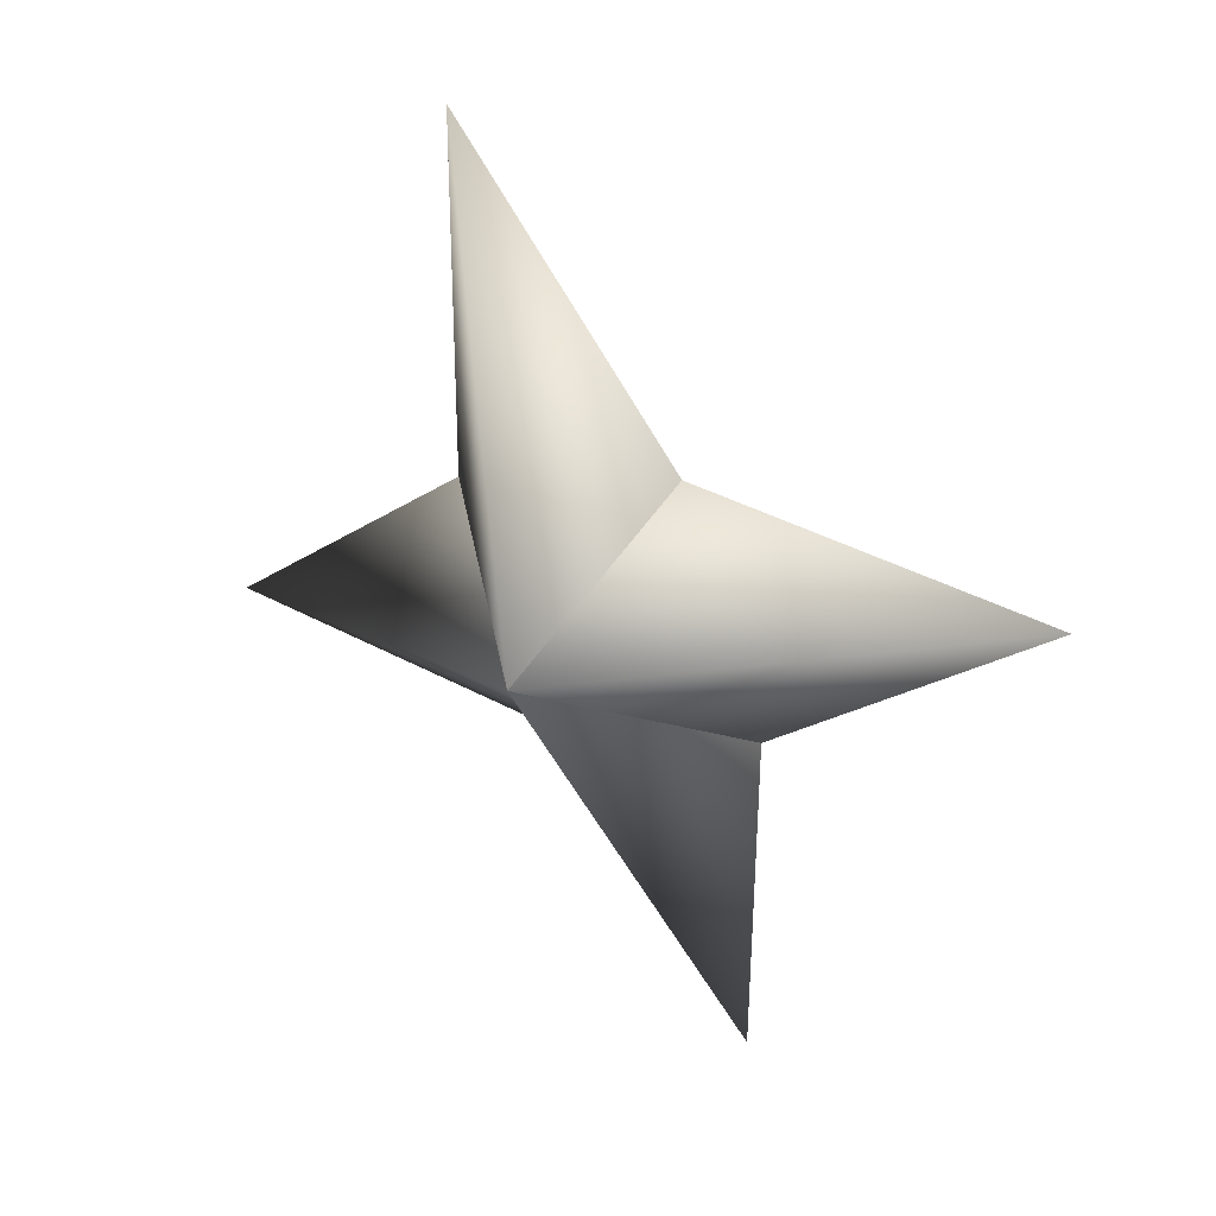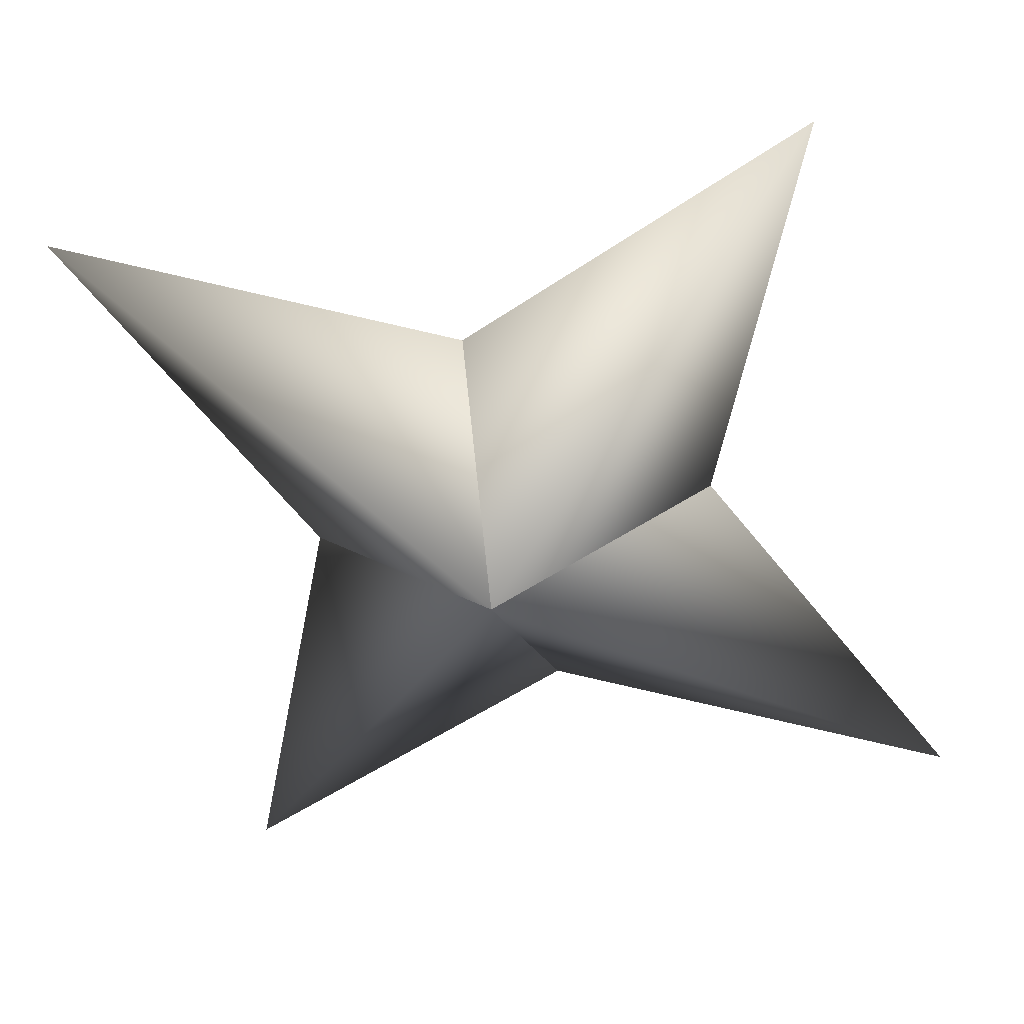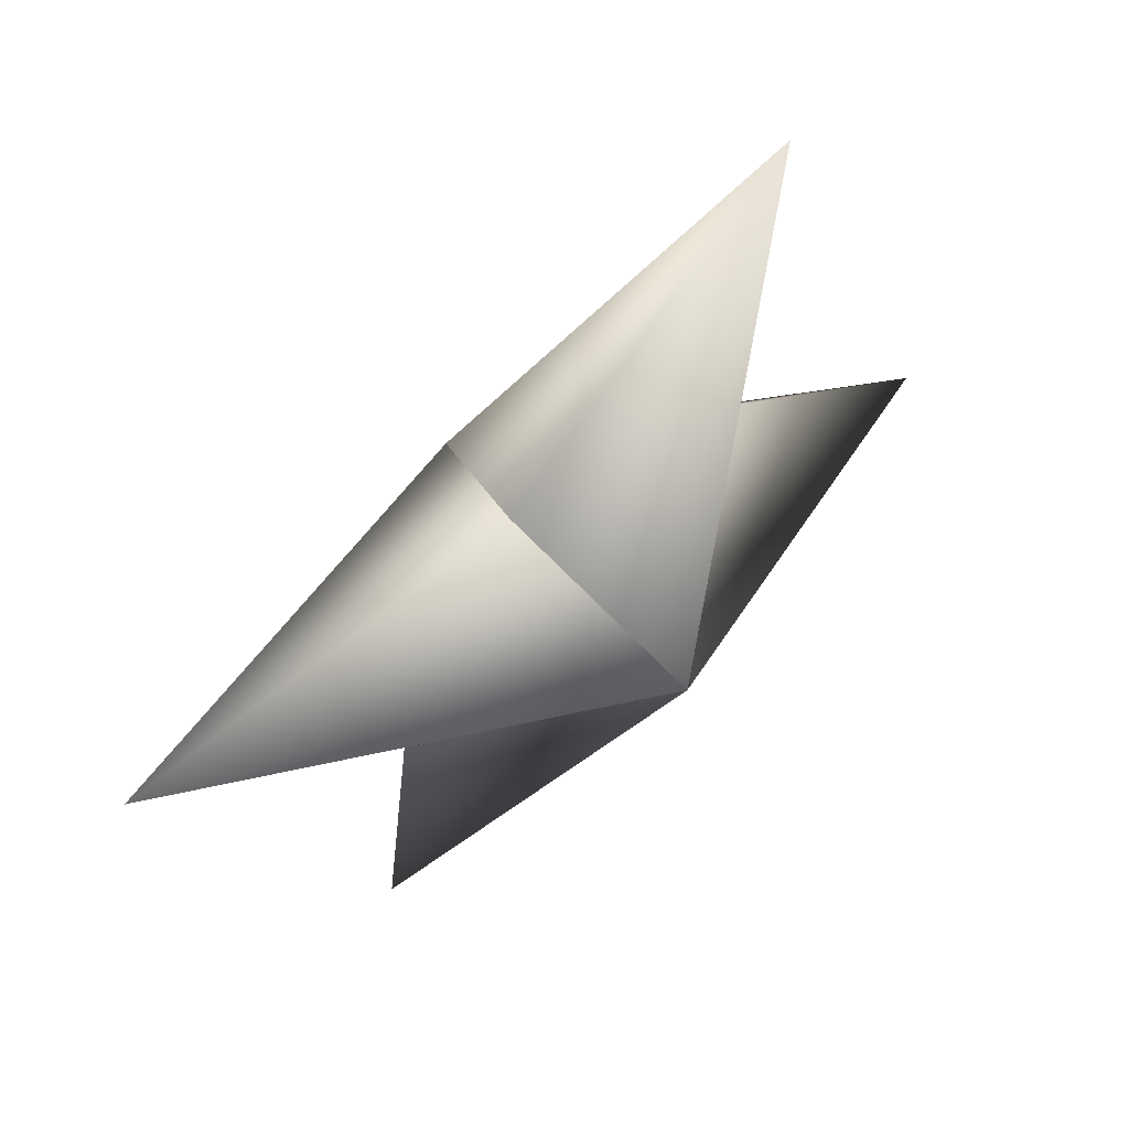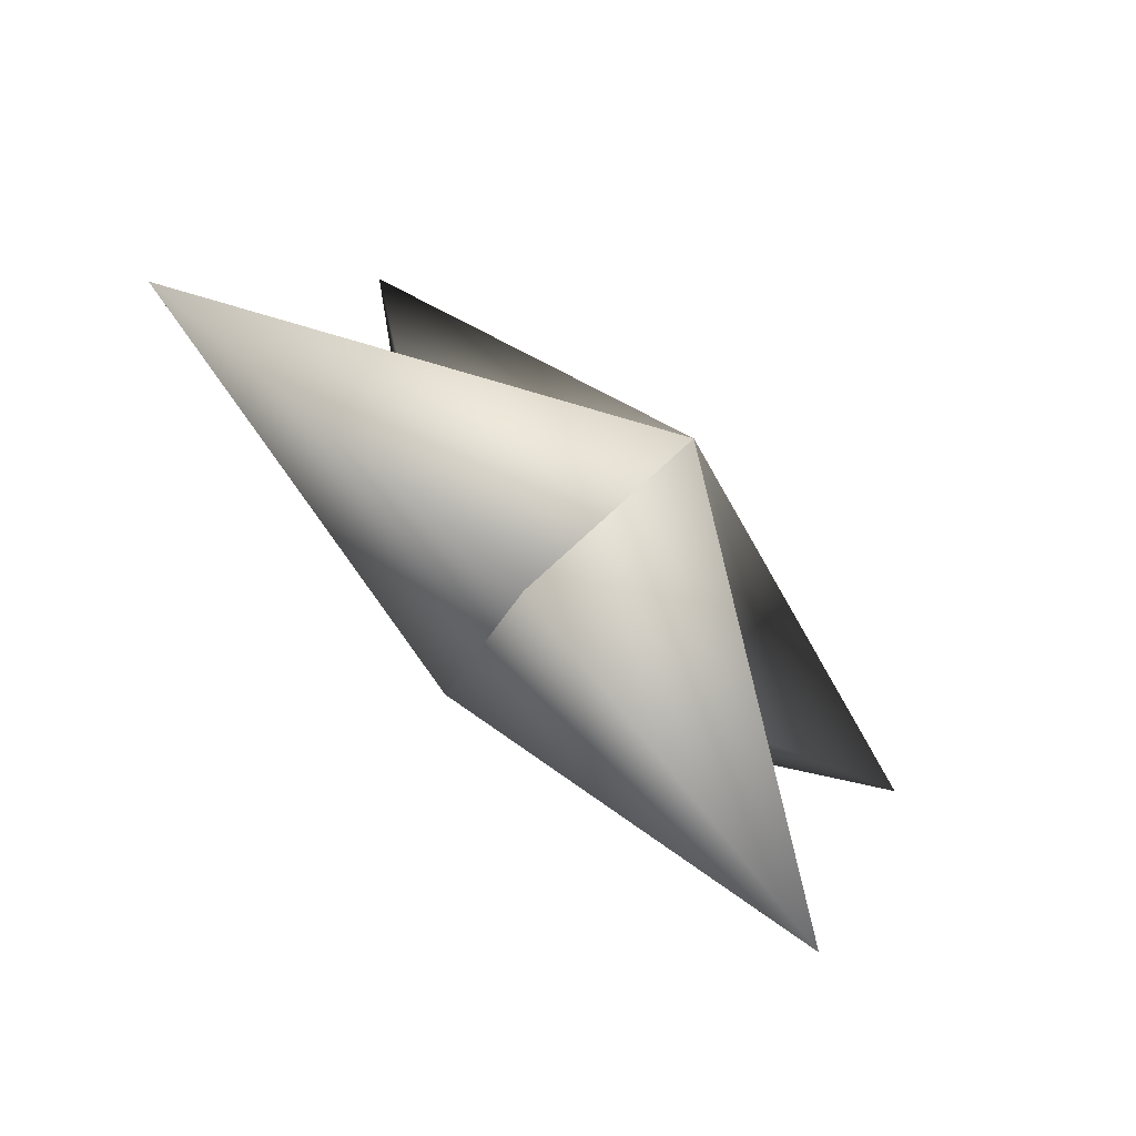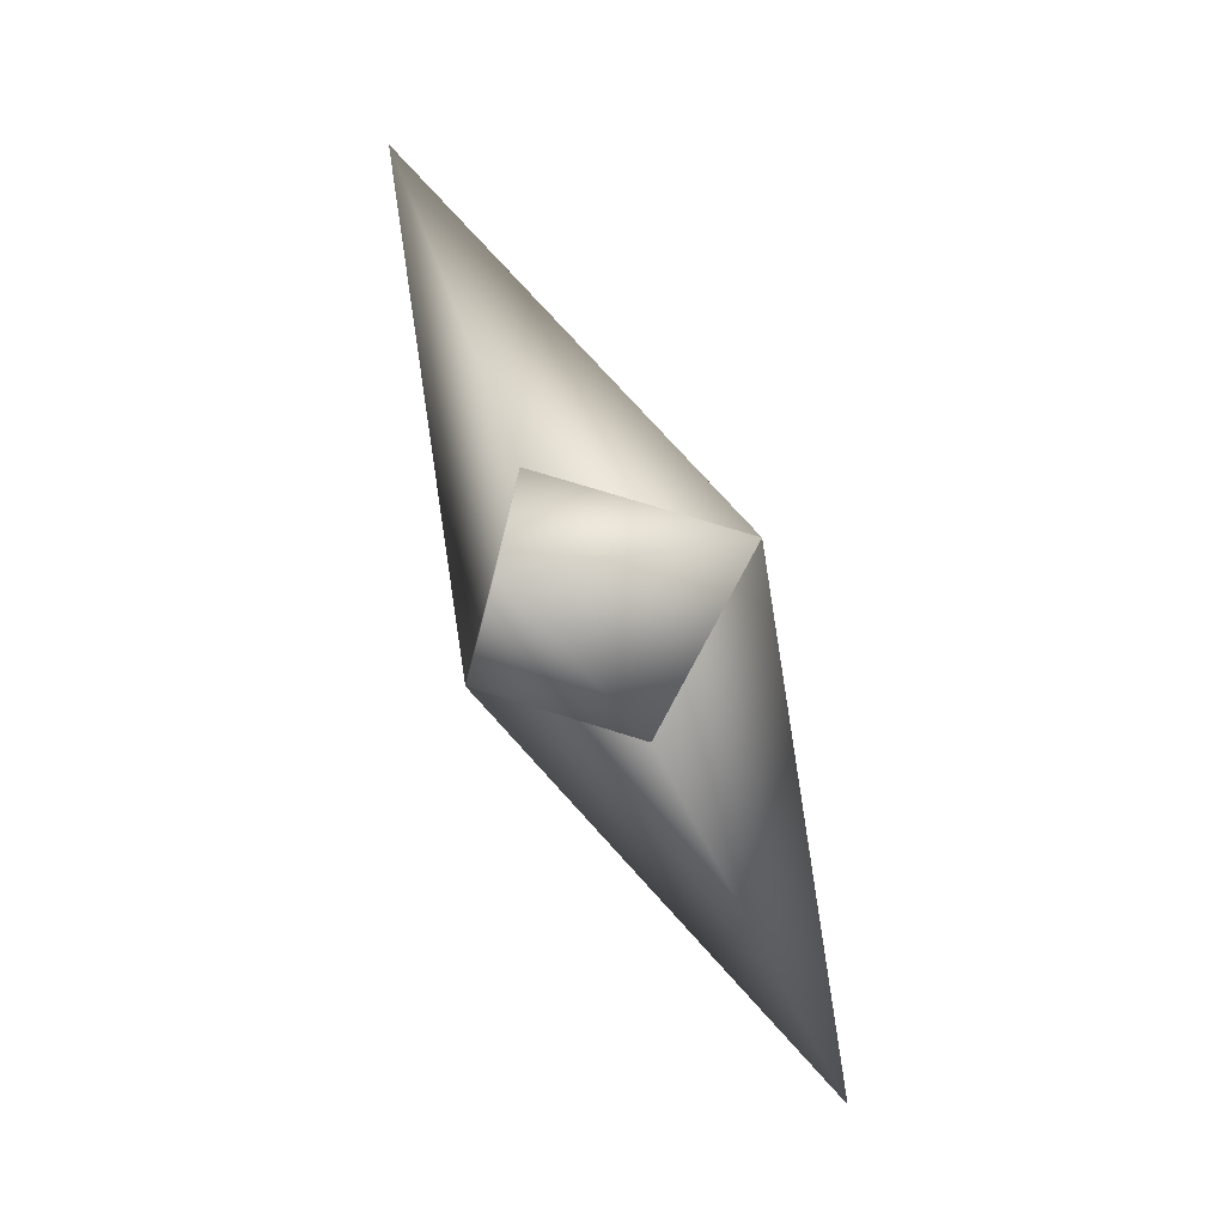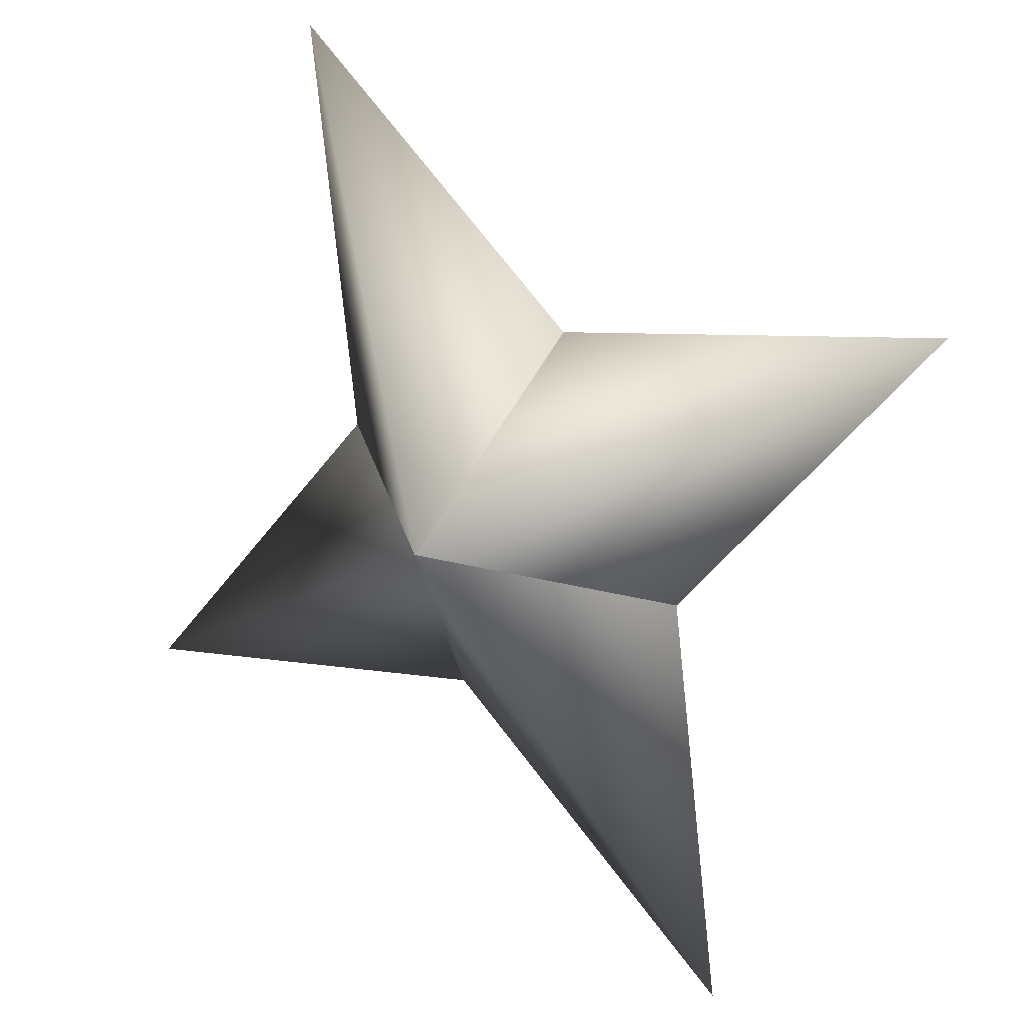
<metadata>
{"format":"obj","ext":"obj","renderer":"f3d","projection":"perspective","resolution":1024,"background":"white","views":[{"elev":3.8,"azim":-97.0,"up":"+Y"},{"elev":76.5,"azim":134.6,"up":"+Z"},{"elev":3.7,"azim":-117.4,"up":"+Z"},{"elev":-9.4,"azim":59.8,"up":"+Z"},{"elev":-3.3,"azim":-37.0,"up":"+Y"},{"elev":70.9,"azim":174.3,"up":"+Z"}]}
</metadata>
<code>
g ster130
v -1.431 -1.017 -1.549
v 0.8976 1.84 -2.038
v -2.212 6.755 -2.393
v -2.102 1.84 0.7347
v 1.432 1.017 1.549
v 1.432 1.017 1.549
v 2.102 -1.84 -0.7347
v 2.212 -6.755 2.393
v -0.8976 -1.84 2.038
v -1.431 -1.017 -1.549
v -0.8976 -1.84 2.038
v -5.508 -0.000226 5.09
v 1.432 1.017 1.549
v -1.431 -1.017 -1.549
v -2.102 1.84 0.7347
v 1.432 1.017 1.549
v 5.508 -0.000226 -5.091
v 2.102 -1.84 -0.7347
v -1.431 -1.017 -1.549
v 0.8976 1.84 -2.038
g ster130_0
f 3 2 1
f 4 3 1
f 3 5 2
f 4 5 3
f 8 7 6
f 9 8 6
f 8 10 7
f 9 10 8
f 13 12 11
f 11 12 14
f 13 15 12
f 12 15 14
f 18 17 16
f 19 17 18
f 17 20 16
f 19 20 17

</code>
